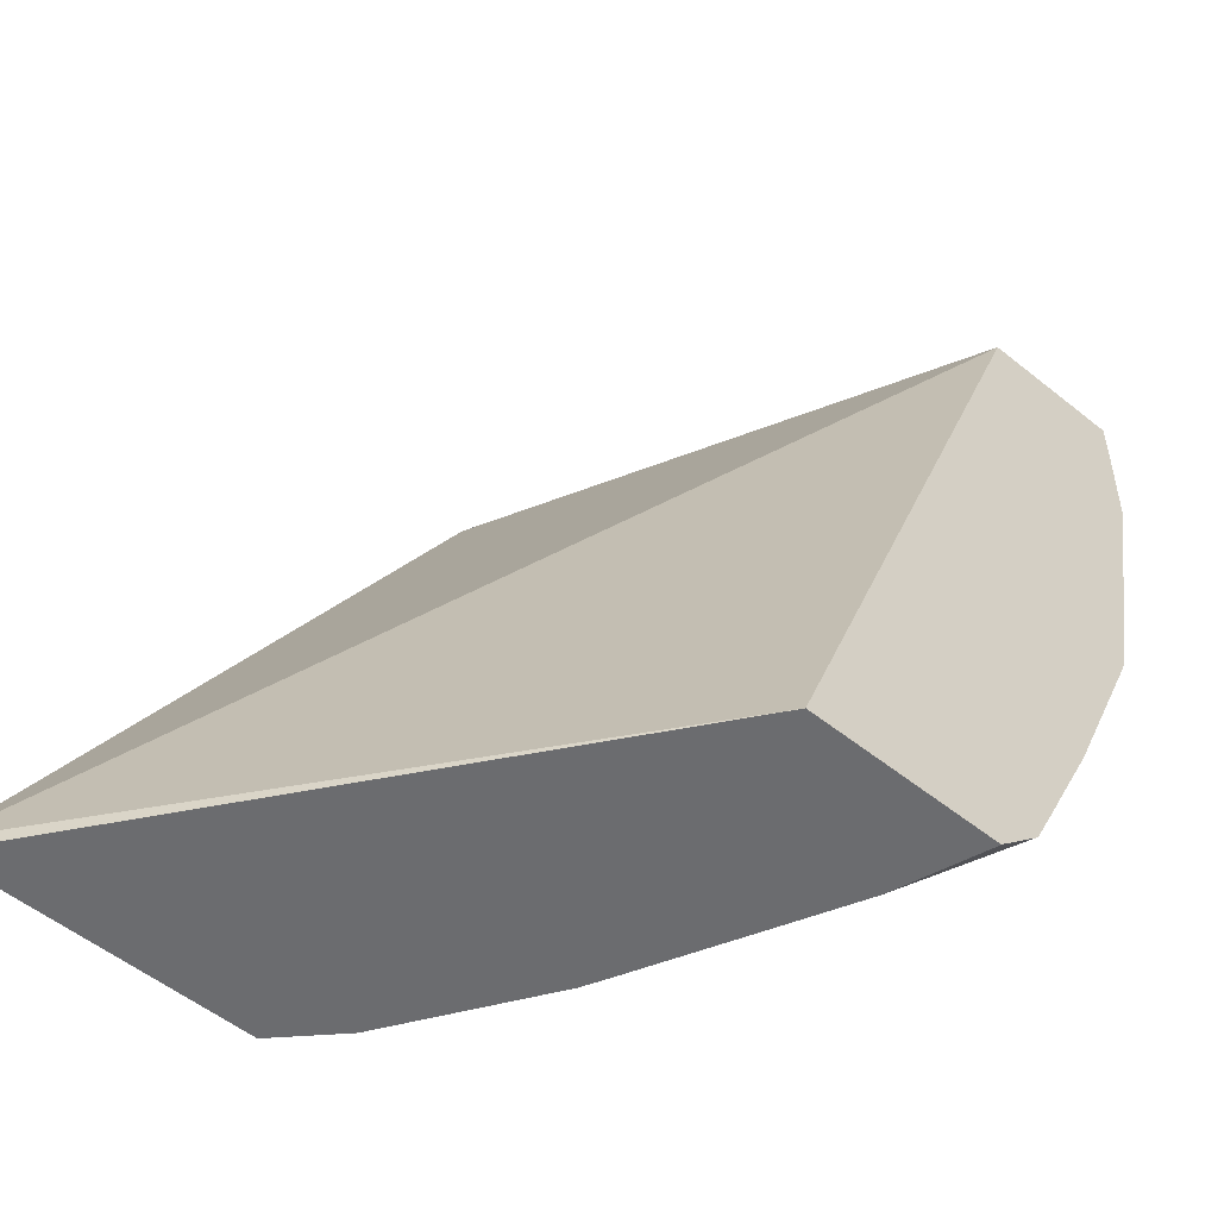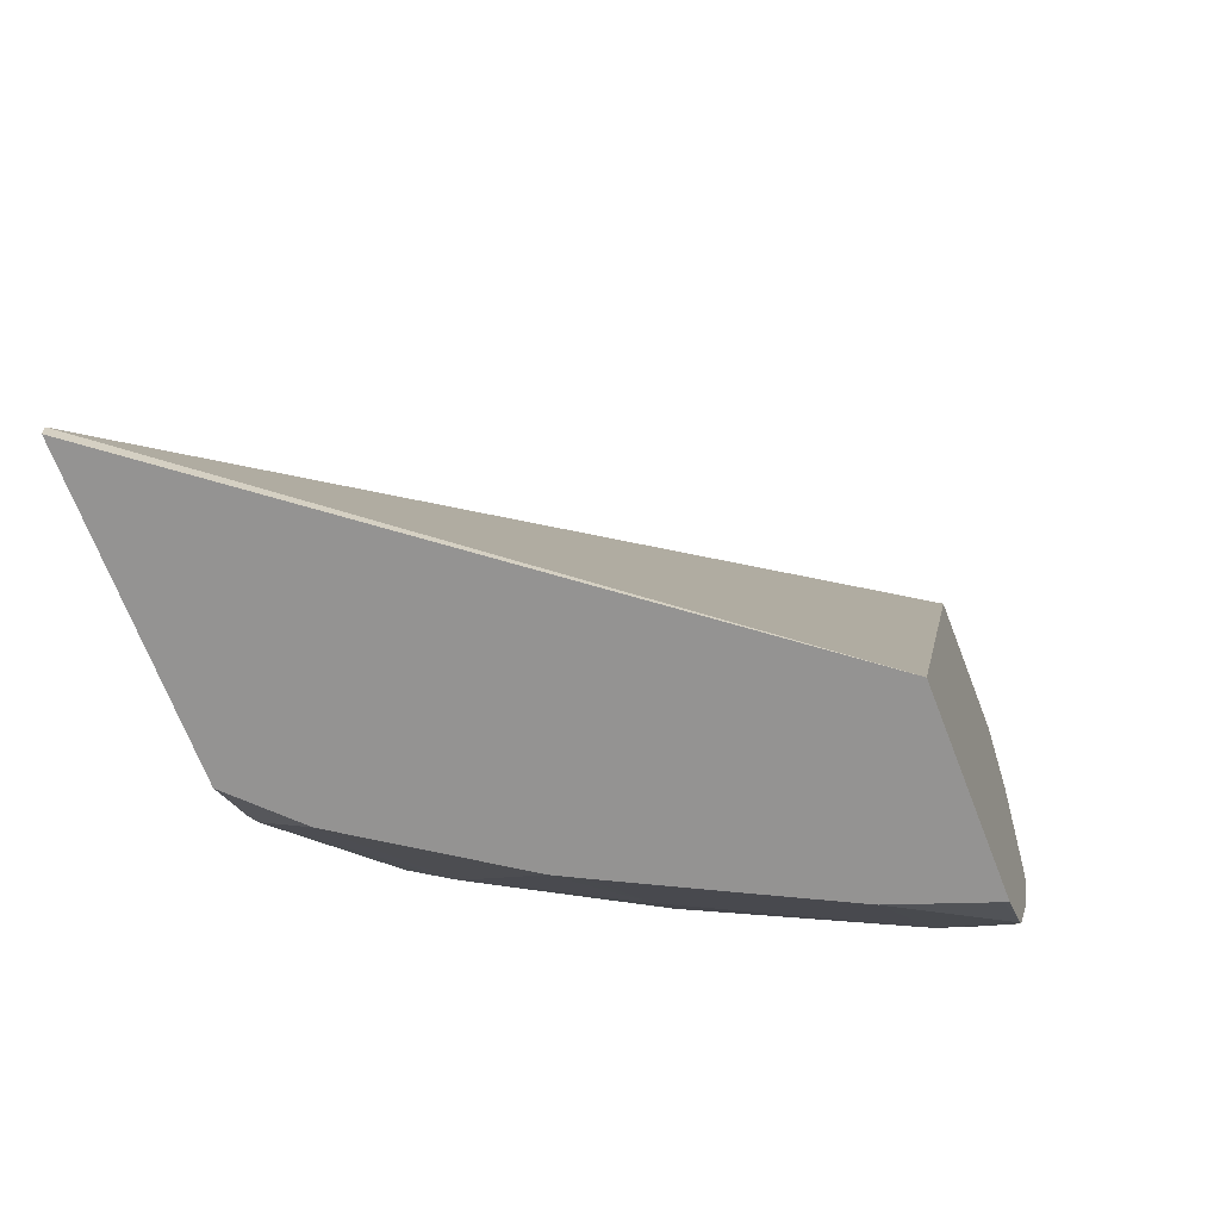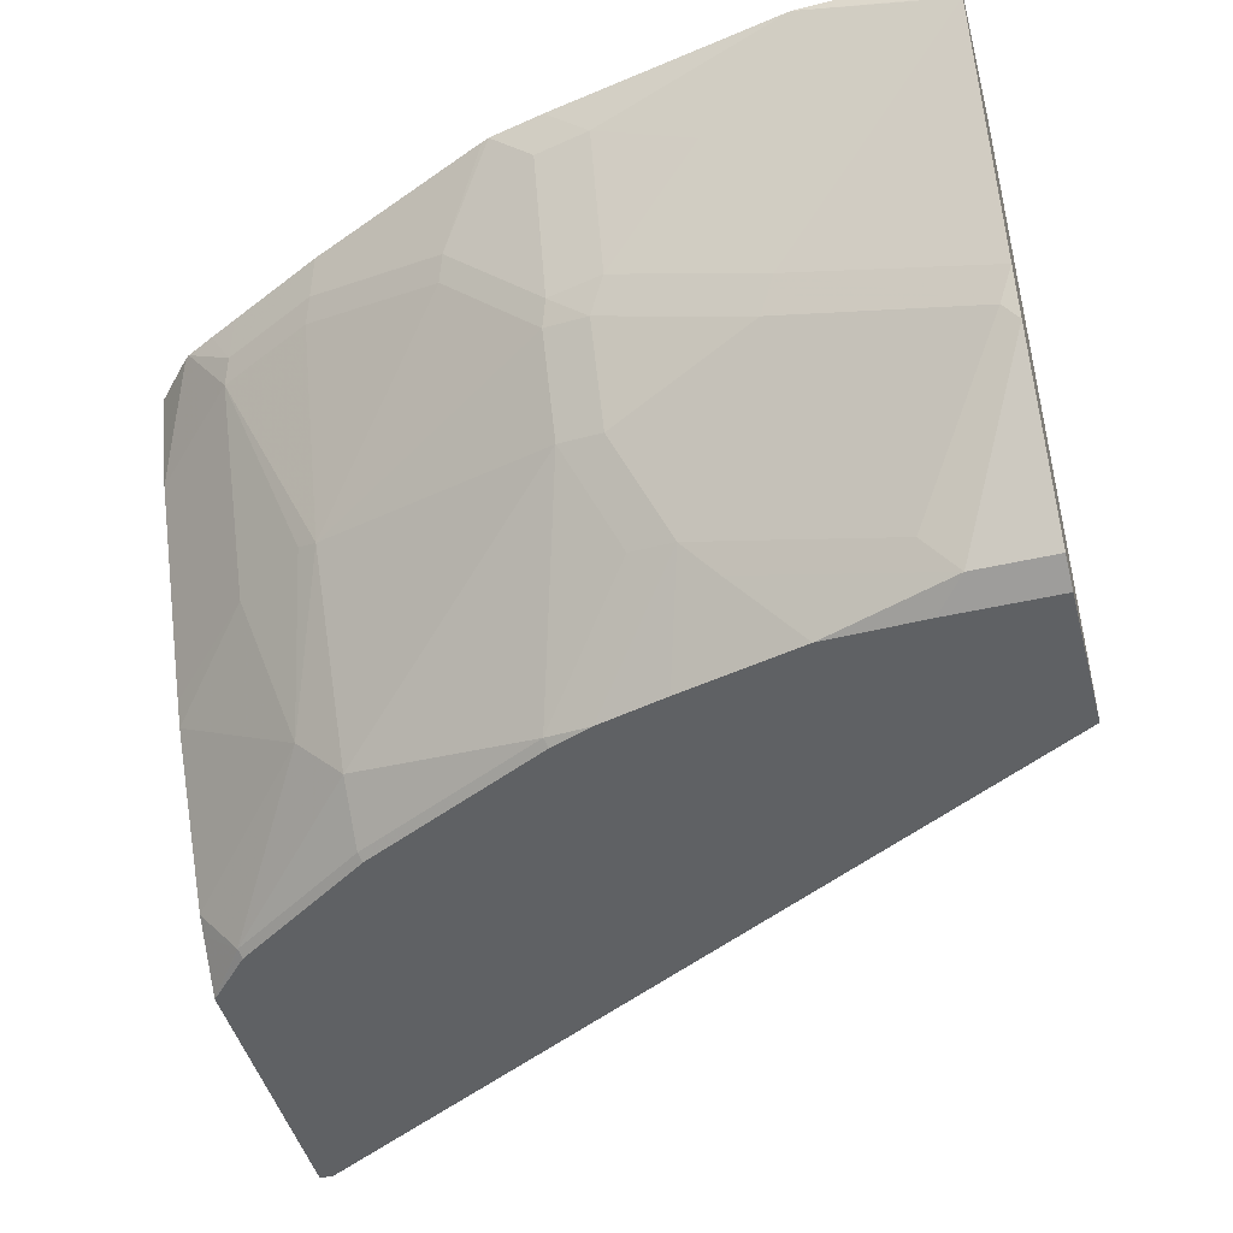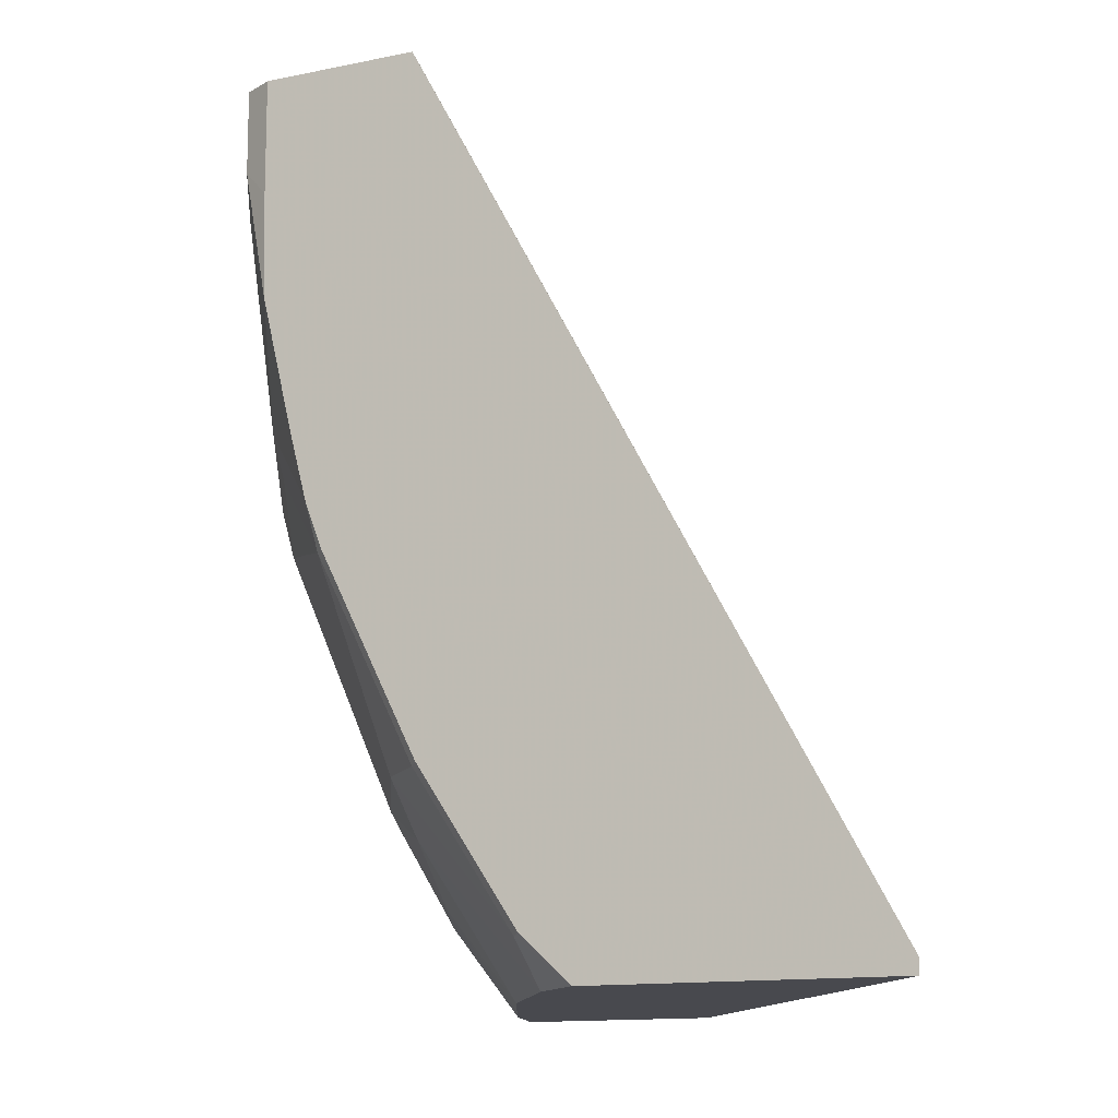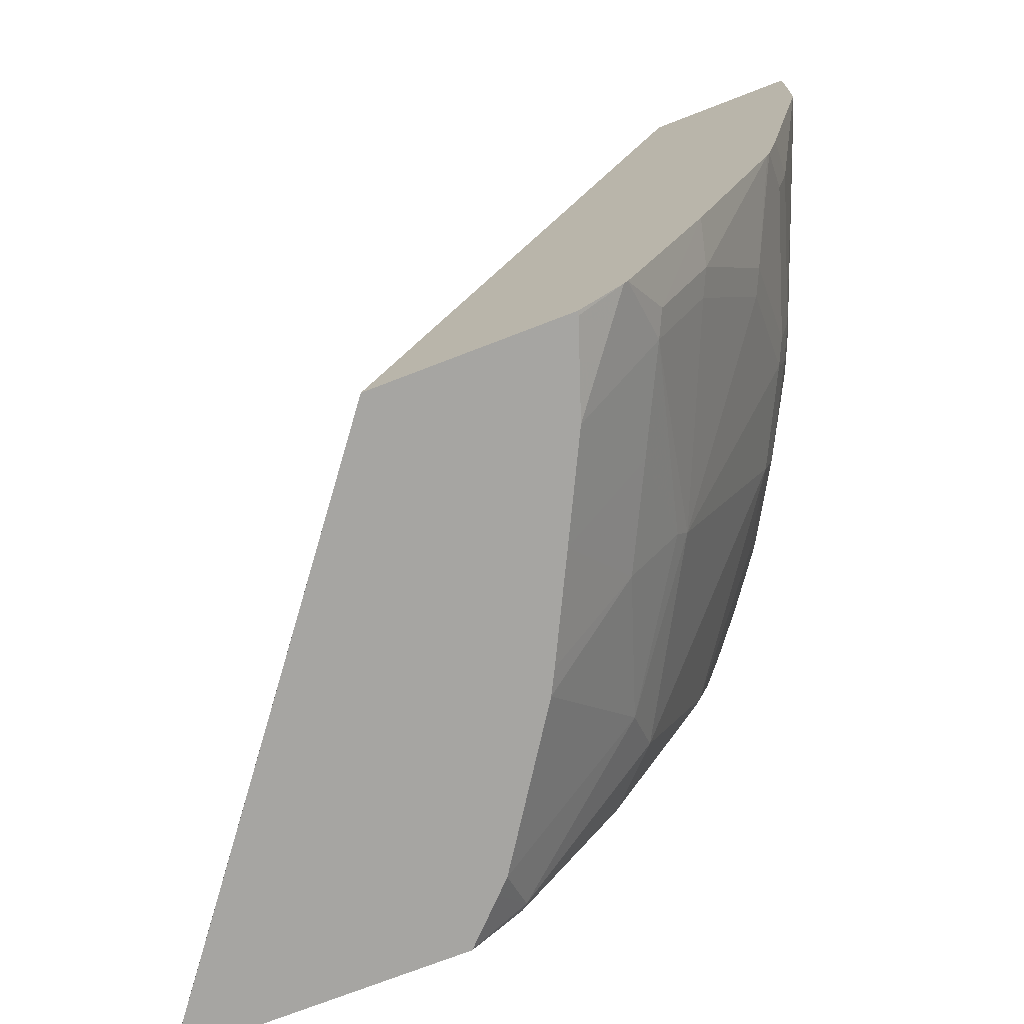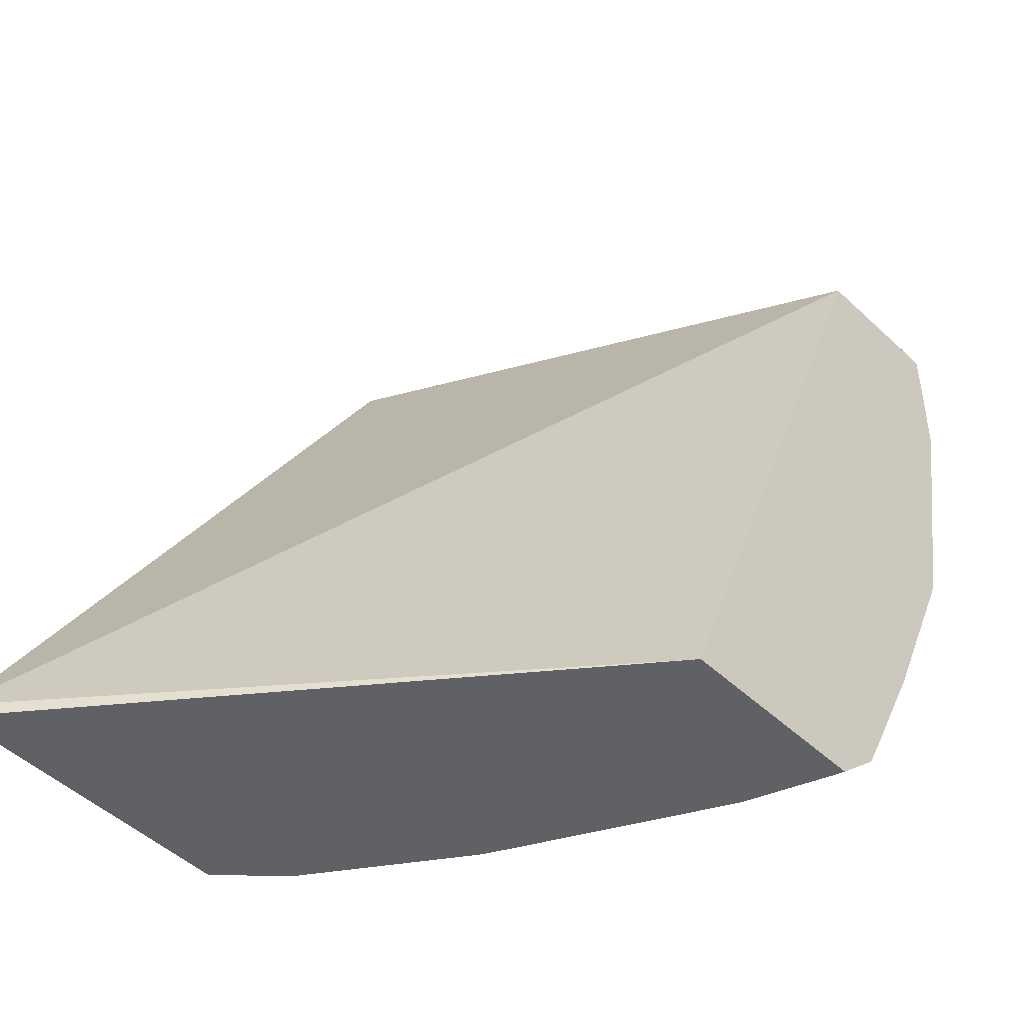
<metadata>
{"format":"obj","ext":"obj","renderer":"f3d","projection":"perspective","resolution":1024,"background":"white","views":[{"elev":-53.7,"azim":139.4,"up":"+Z"},{"elev":-66.8,"azim":110.8,"up":"+Z"},{"elev":-46.1,"azim":-75.2,"up":"+Y"},{"elev":-12.6,"azim":26.2,"up":"+Z"},{"elev":-73.7,"azim":-158.9,"up":"+Z"},{"elev":-48.3,"azim":133.7,"up":"+Z"}]}
</metadata>
<code>
v -0.2271 -0.7721 -0.3419
v -0.2271 -0.7721 -0.3361
v -0.347 -0.7721 -0.3419
v -0.3881 -0.5618 -0.3419
v -0.4118 -0.7715 -0.0005913
v -0.4116 -0.7721 -0.0005913
v -0.5185 -0.5618 -0.0005913
v -0.367 -0.7721 -0.3234
v -0.3697 -0.7694 -0.3247
v -0.3475 -0.7717 -0.3419
v -0.468 -0.5618 -0.3419
v -0.4741 -0.7721 -0.0005913
v -0.5795 -0.5618 -0.0005913
v -0.4069 -0.7721 -0.2634
v -0.3697 -0.7494 -0.3419
v -0.364 -0.7551 -0.3419
v -0.4097 -0.7694 -0.2648
v -0.4296 -0.7494 -0.2648
v -0.4296 -0.7294 -0.2847
v -0.4676 -0.5634 -0.3419
v -0.4855 -0.5618 -0.3257
v -0.479 -0.7697 -0.0005913
v -0.4741 -0.7721 -0.04546
v -0.5795 -0.5618 -0.0178
v -0.5795 -0.579 -0.0005913
v -0.4269 -0.7721 -0.2234
v -0.4097 -0.6895 -0.3419
v -0.4296 -0.7694 -0.2248
v -0.4496 -0.7694 -0.1848
v -0.5096 -0.6895 -0.1649
v -0.4729 -0.6728 -0.2664
v -0.4696 -0.6695 -0.2748
v -0.4496 -0.6695 -0.3048
v -0.4549 -0.5995 -0.3419
v -0.4896 -0.5895 -0.3048
v -0.487 -0.5618 -0.3238
v -0.4863 -0.7661 -0.0005913
v -0.4863 -0.7661 -0.03333
v -0.4732 -0.7721 -0.08631
v -0.5784 -0.5618 -0.06106
v -0.5794 -0.5796 -0.0005913
v -0.4469 -0.7721 -0.1835
v -0.4147 -0.6798 -0.3419
v -0.4535 -0.7721 -0.1662
v -0.4696 -0.7494 -0.1649
v -0.4896 -0.7294 -0.1449
v -0.5129 -0.6928 -0.1466
v -0.5295 -0.6495 -0.1649
v -0.5295 -0.6095 -0.2048
v -0.5096 -0.5895 -0.2648
v -0.4696 -0.6295 -0.3048
v -0.4349 -0.6395 -0.3419
v -0.4946 -0.5796 -0.3023
v -0.4931 -0.5618 -0.3119
v -0.5299 -0.6988 -0.0005913
v -0.5329 -0.6928 -0.006671
v -0.4929 -0.7527 -0.04666
v -0.4863 -0.7461 -0.1133
v -0.461 -0.7721 -0.1374
v -0.5595 -0.5618 -0.1577
v -0.5595 -0.5796 -0.1399
v -0.5595 -0.5995 -0.09994
v -0.5595 -0.6195 -0.03998
v -0.539 -0.6806 -0.0005913
v -0.4729 -0.7527 -0.1466
v -0.4929 -0.7327 -0.1266
v -0.5129 -0.7128 -0.06664
v -0.5329 -0.6728 -0.08661
v -0.5329 -0.6528 -0.1466
v -0.5346 -0.6395 -0.1624
v -0.5346 -0.5995 -0.2023
v -0.5146 -0.5796 -0.2623
v -0.519 -0.5618 -0.2601
v -0.4991 -0.5618 -0.3
v -0.5396 -0.6595 -0.07997
v -0.559 -0.5618 -0.1602
v -0.5545 -0.5796 -0.1624
v -0.5396 -0.6395 -0.1399
v -0.5545 -0.5618 -0.1801
v -0.5534 -0.5618 -0.1829
f 37 55 38
f 38 55 56
f 38 56 57
f 44 65 45
f 38 57 58
f 35 53 36
f 36 53 54
f 38 58 39
f 44 59 65
f 40 60 61
f 40 61 62
f 40 62 41
f 41 62 63
f 41 63 64
f 35 72 53
f 39 58 59
f 35 50 72
f 29 42 44
f 34 52 51
f 45 65 46
f 29 44 45
f 29 45 30
f 30 45 46
f 30 46 47
f 30 47 69
f 30 69 48
f 34 51 35
f 30 48 31
f 31 49 50
f 31 50 35
f 31 35 32
f 32 35 51
f 32 51 33
f 33 51 52
f 33 52 43
f 31 48 49
f 46 65 66
f 70 77 71
f 47 67 68
f 61 76 77
f 61 77 70
f 61 70 78
f 61 78 62
f 62 78 75
f 62 75 63
f 63 75 64
f 60 76 61
f 68 75 69
f 69 78 70
f 27 33 43
f 71 77 79
f 71 79 80
f 71 80 72
f 72 80 73
f 76 79 77
f 69 75 78
f 46 66 47
f 59 66 65
f 57 66 58
f 47 68 69
f 47 66 57
f 47 57 67
f 48 69 70
f 48 70 71
f 48 71 49
f 49 71 50
f 58 66 59
f 50 71 72
f 53 73 74
f 53 74 54
f 55 64 56
f 56 64 75
f 56 75 68
f 56 68 67
f 56 67 57
f 53 72 73
f 26 42 29
f 26 29 28
f 24 40 25
f 1 11 4
f 1 4 2
f 2 5 6
f 2 4 7
f 2 7 5
f 3 8 9
f 3 9 10
f 1 20 11
f 4 11 21
f 4 36 54
f 4 54 74
f 4 74 73
f 4 73 80
f 4 80 79
f 4 79 76
f 4 76 60
f 4 21 36
f 4 60 40
f 1 34 20
f 1 43 52
f 1 2 6
f 1 6 12
f 1 12 23
f 1 23 39
f 1 39 59
f 25 40 41
f 1 44 42
f 1 52 34
f 1 42 26
f 1 14 8
f 1 8 3
f 1 3 10
f 1 10 16
f 1 16 15
f 1 15 27
f 1 27 43
f 1 26 14
f 4 40 24
f 1 59 44
f 4 13 7
f 14 28 17
f 15 19 27
f 17 28 18
f 18 28 29
f 18 29 30
f 18 30 31
f 18 31 19
f 14 26 28
f 19 31 32
f 19 33 27
f 20 34 21
f 21 35 36
f 21 34 35
f 22 37 38
f 23 38 39
f 4 24 13
f 19 32 33
f 13 24 25
f 22 38 23
f 11 20 21
f 12 22 23
f 5 25 41
f 5 41 64
f 5 64 55
f 5 55 37
f 5 37 22
f 5 22 12
f 5 13 25
f 8 14 17
f 9 19 15
f 5 12 6
f 9 18 19
f 5 7 13
f 9 16 10
f 9 15 16
f 8 17 9
f 9 17 18

</code>
